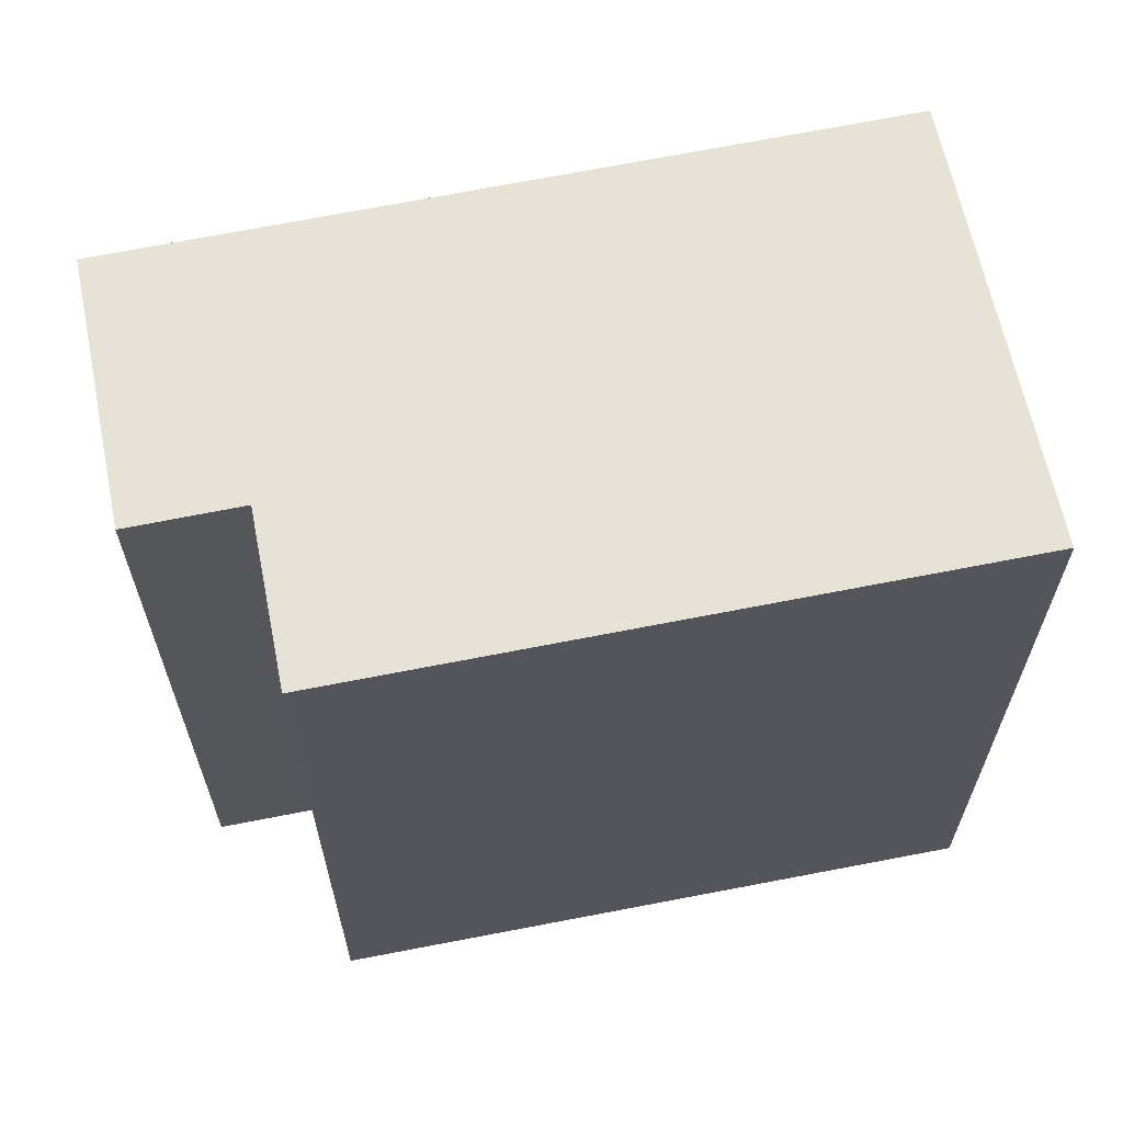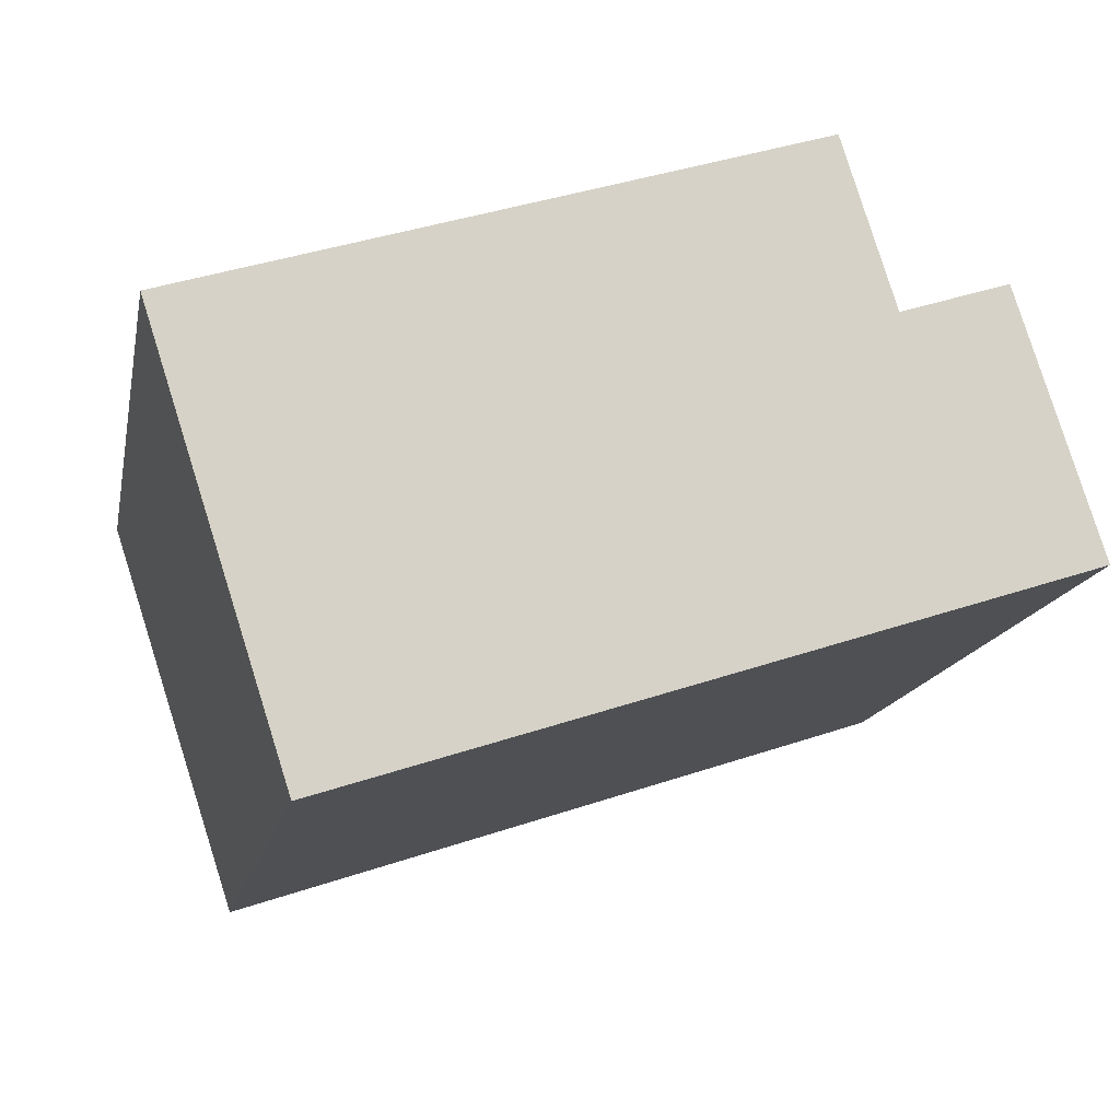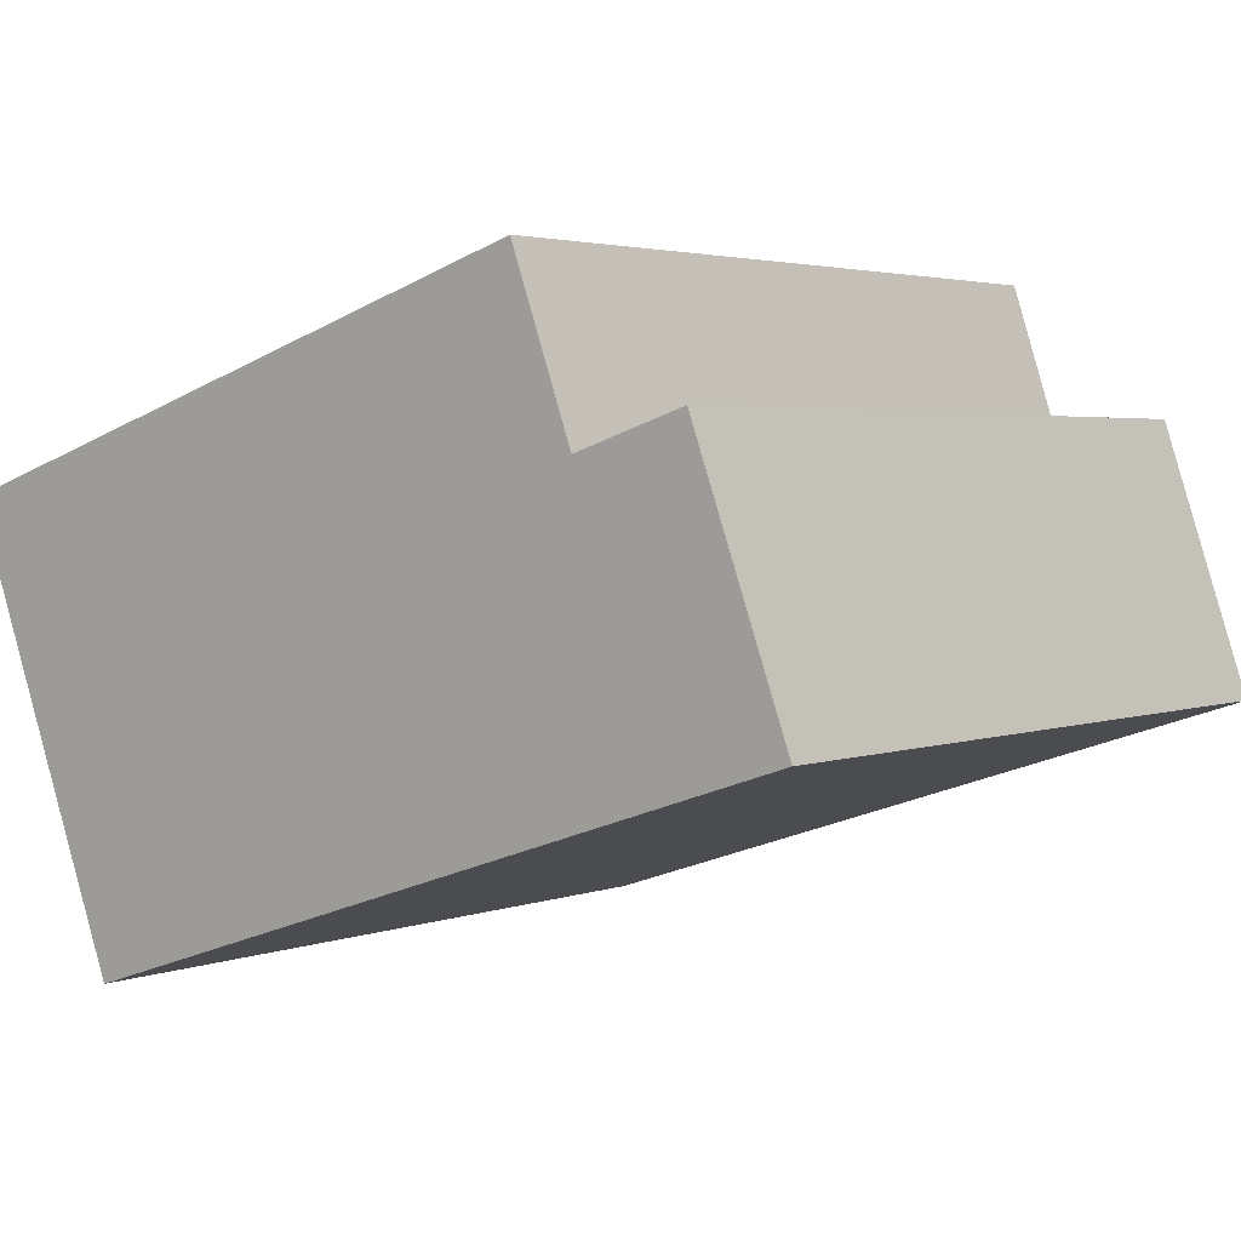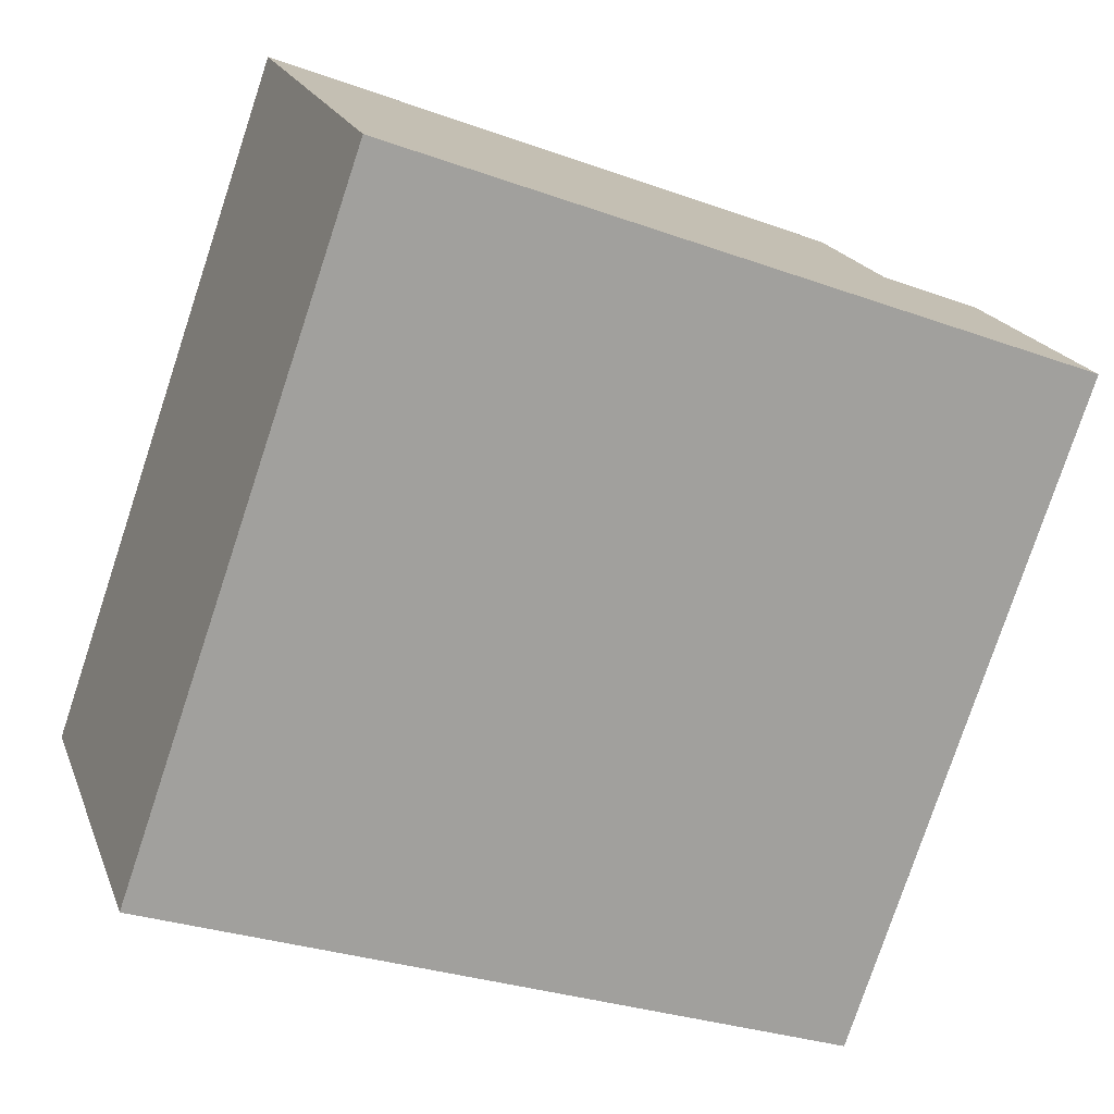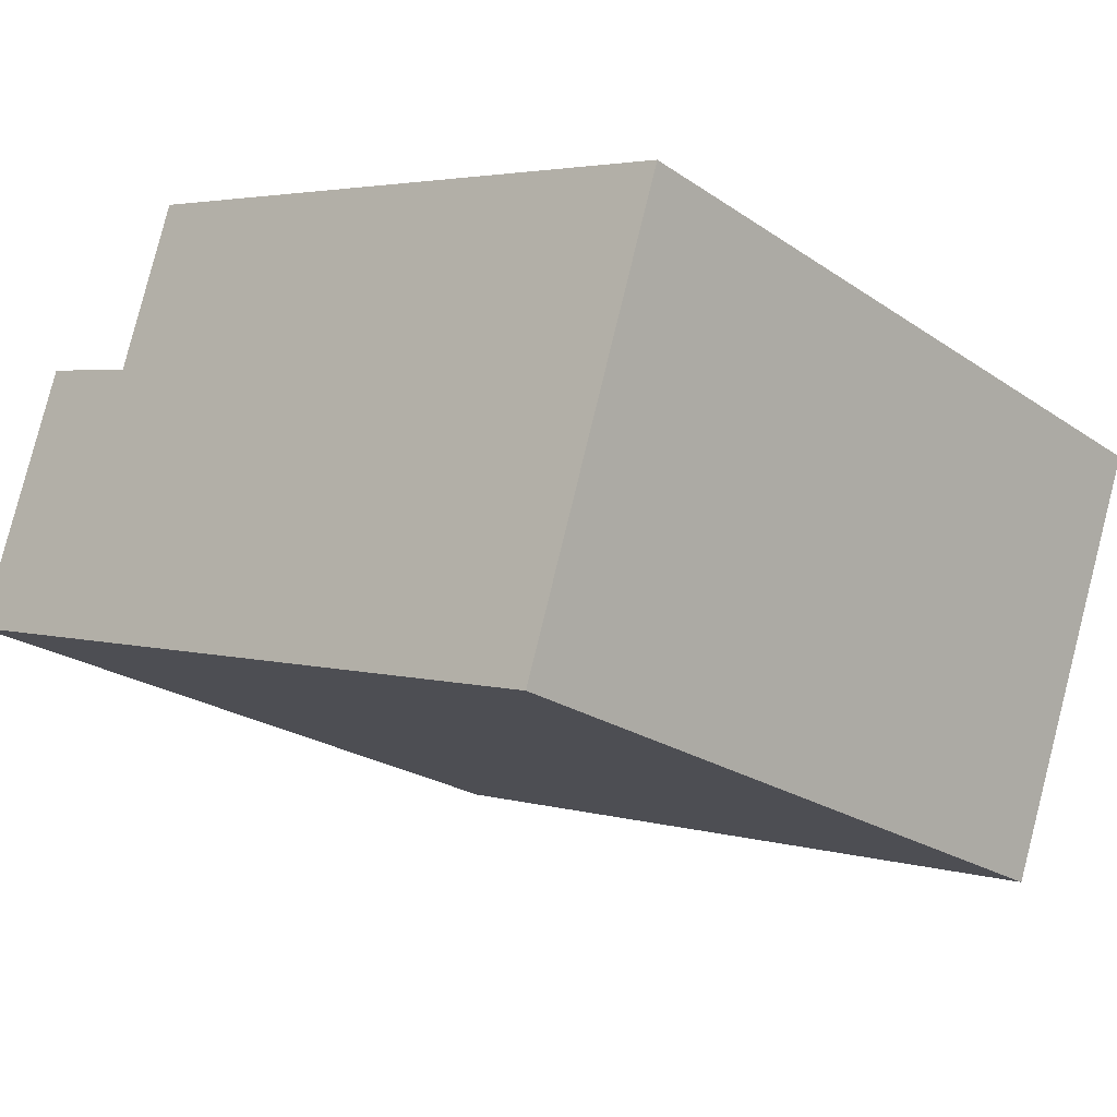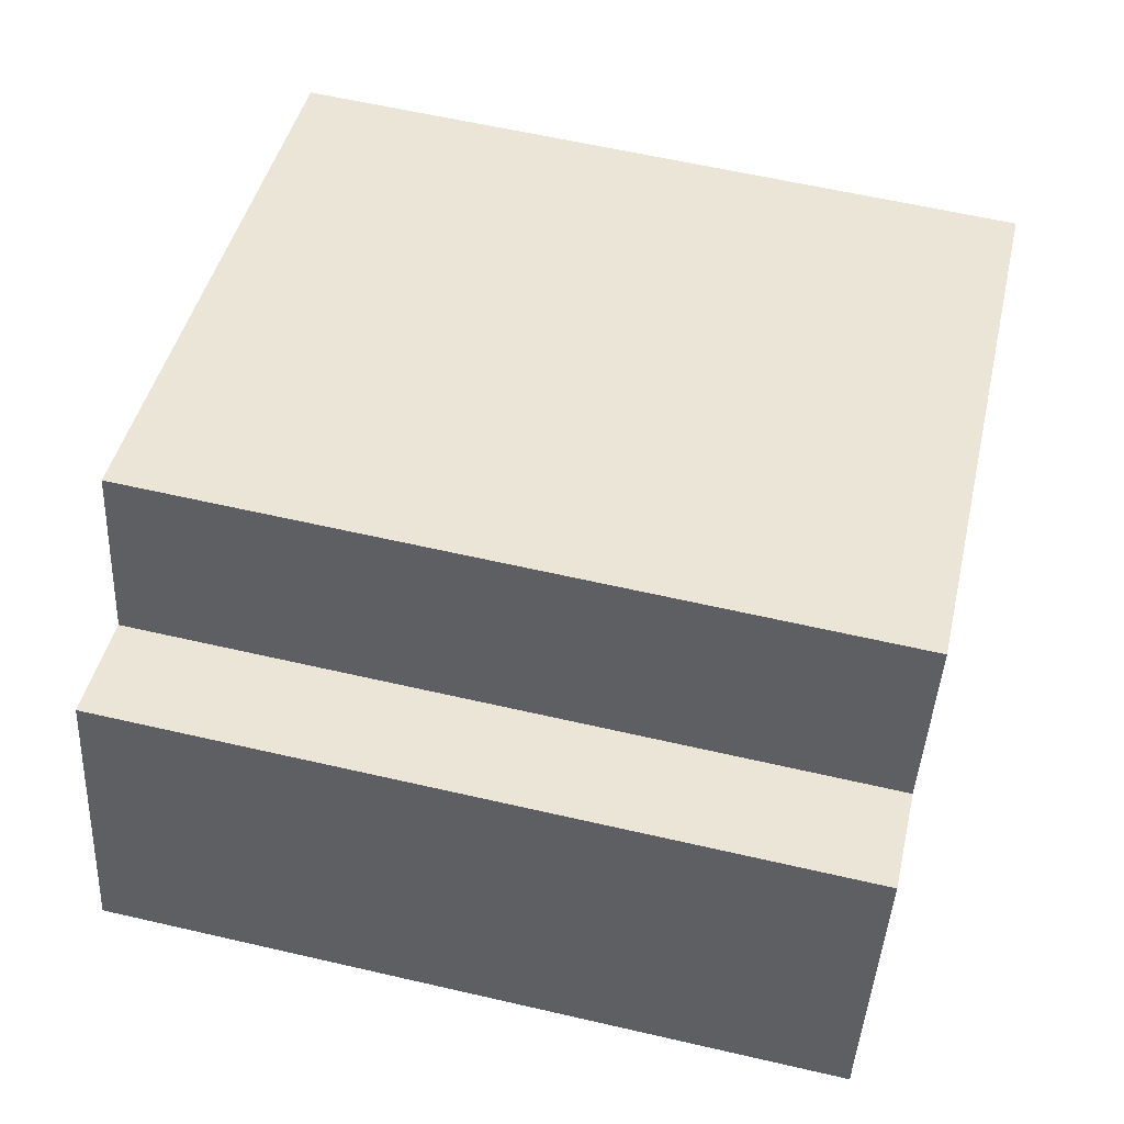
<metadata>
{"format":"obj","ext":"obj","renderer":"f3d","projection":"perspective","resolution":1024,"background":"white","views":[{"elev":64.9,"azim":-173.1,"up":"+Z"},{"elev":-15.1,"azim":-11.1,"up":"+Y"},{"elev":3.1,"azim":38.4,"up":"+Y"},{"elev":-78.3,"azim":-18.4,"up":"+Y"},{"elev":-22.9,"azim":-139.0,"up":"+Y"},{"elev":60.4,"azim":103.3,"up":"+Y"}]}
</metadata>
<code>
v -1229 -1102 8.579
v -1228 -1104 8.499
v -1227 -1103 8.485
v -1226 -1106 8.36
v -1234 -1109 8.456
v -1236 -1104 8.661
v -1229 -1102 8.557
v -1236 -1105 8.64
v -1229 -1102 8.558
v -1227 -1107 8.374
v -1229 -1102 8.579
v -1236 -1105 8.639
v -1234 -1109 8.455
v -1236 -1104 8.661
v -1227 -1103 8.485
v -1226 -1106 8.361
v -1234 -1109 8.457
v -1234 -1109 8.458
v -1226 -1106 8.362
v -1227 -1107 8.375
v -1226 -1106 8.361
v -1229 -1102 8.557
v -1229 -1102 8.579
v -1229 -1102 0
v -1229 -1102 0
v -1227 -1103 8.485
v -1228 -1104 8.499
v -1228 -1104 0
v -1227 -1103 0
v -1226 -1106 8.361
v -1227 -1103 8.485
v -1227 -1103 0
v -1226 -1106 0
v -1226 -1106 8.361
v -1226 -1106 8.36
v -1226 -1106 0
v -1226 -1106 0
v -1234 -1109 8.458
v -1234 -1109 8.456
v -1234 -1109 0
v -1234 -1109 0
v -1236 -1104 8.661
v -1236 -1104 8.661
v -1236 -1104 0
v -1236 -1104 0
v -1228 -1104 8.499
v -1229 -1102 8.557
v -1229 -1102 0
v -1228 -1104 0
v -1236 -1104 8.661
v -1236 -1105 8.64
v -1236 -1105 0
v -1236 -1104 0
v -1234 -1109 8.455
v -1227 -1107 8.374
v -1227 -1107 -1.776e-15
v -1234 -1109 0
v -1229 -1102 8.579
v -1229 -1102 8.579
v -1229 -1102 0
v -1229 -1102 0
v -1234 -1109 8.456
v -1234 -1109 8.455
v -1234 -1109 0
v -1234 -1109 0
v -1229 -1102 8.579
v -1236 -1104 8.661
v -1236 -1104 0
v -1229 -1102 0
v -1227 -1103 8.485
v -1227 -1103 8.485
v -1227 -1103 0
v -1227 -1103 0
v -1227 -1107 8.374
v -1226 -1106 8.361
v -1226 -1106 0
v -1227 -1107 -1.776e-15
v -1236 -1105 8.64
v -1234 -1109 8.458
v -1234 -1109 0
v -1236 -1105 0
v -1226 -1106 8.36
v -1226 -1106 8.361
v -1226 -1106 0
v -1226 -1106 0
v -1229 -1102 0
v -1228 -1104 0
v -1227 -1103 0
v -1226 -1106 0
v -1234 -1109 0
v -1236 -1104 0
f 12 8 6 14
f 18 8 12 17
f 20 9 7 2 15 19
f 11 1 7 9
f 17 12 9 20
f 14 11 9 12
f 19 15 3 21
f 17 13 5 18
f 19 16 10 20
f 20 10 13 17
f 21 4 16 19
f 23 24 25 22
f 27 28 29 26
f 31 32 33 30
f 35 36 37 34
f 39 40 41 38
f 43 44 45 42
f 47 48 49 46
f 51 52 53 50
f 55 56 57 54
f 59 60 61 58
f 63 64 65 62
f 67 68 69 66
f 71 72 73 70
f 75 76 77 74
f 79 80 81 78
f 83 84 85 82
f 87 88 89 90 91 86

</code>
